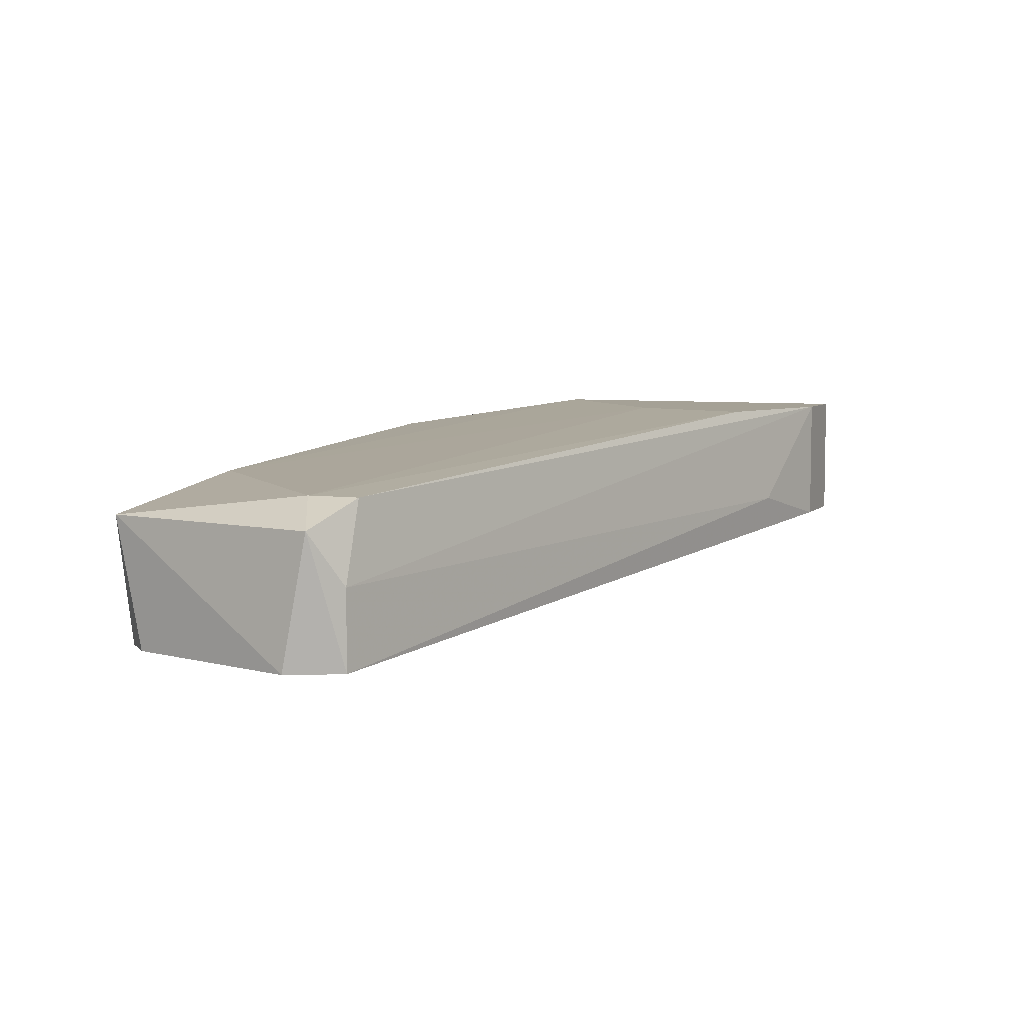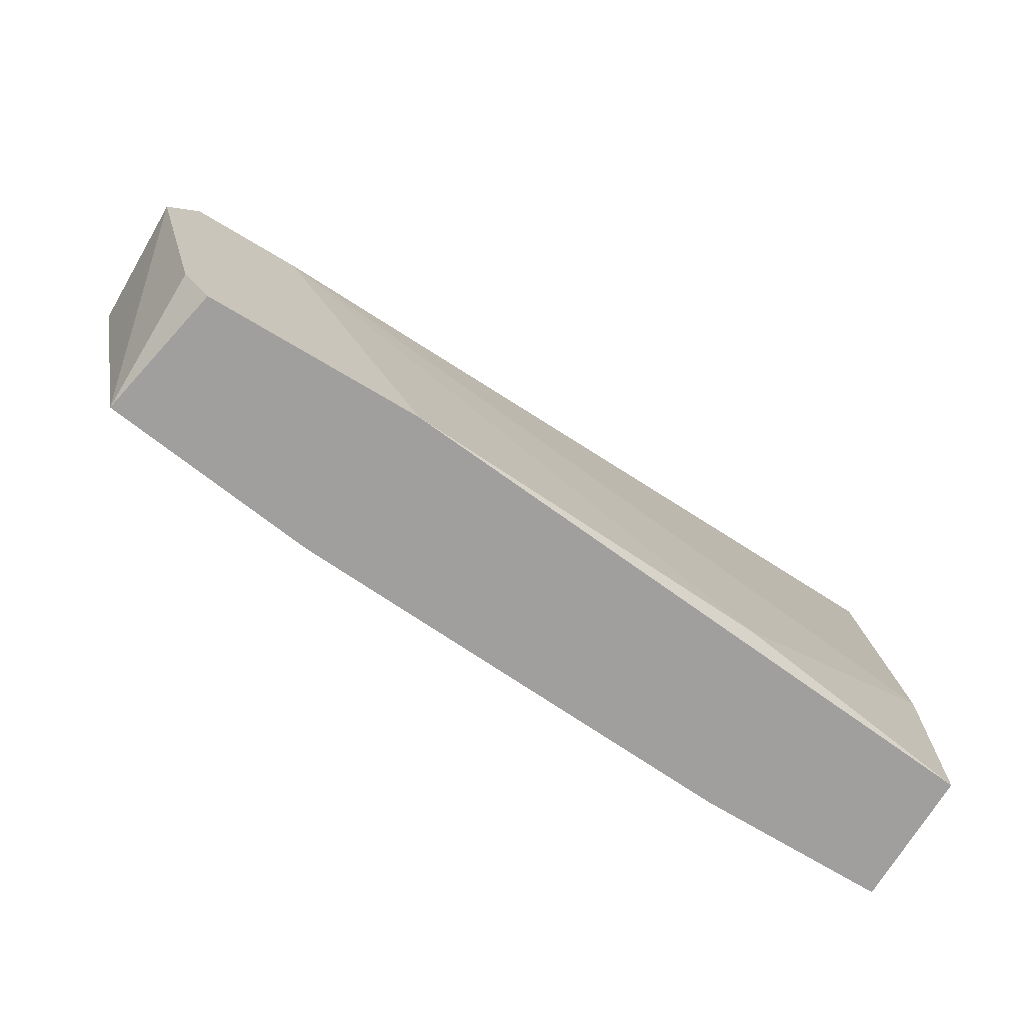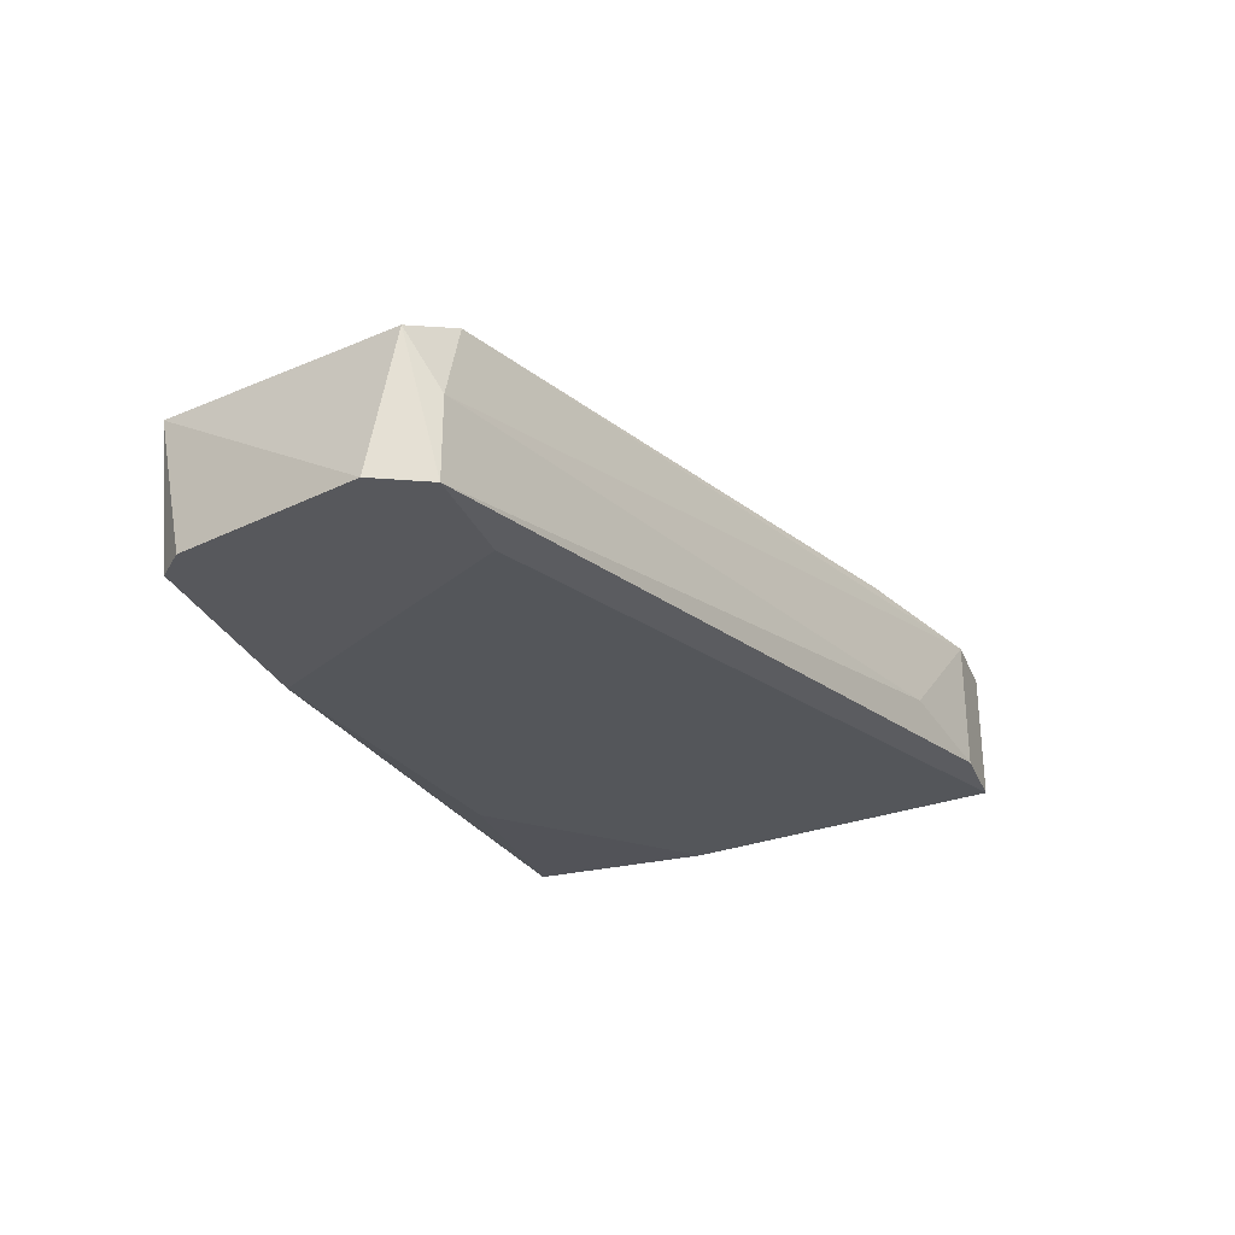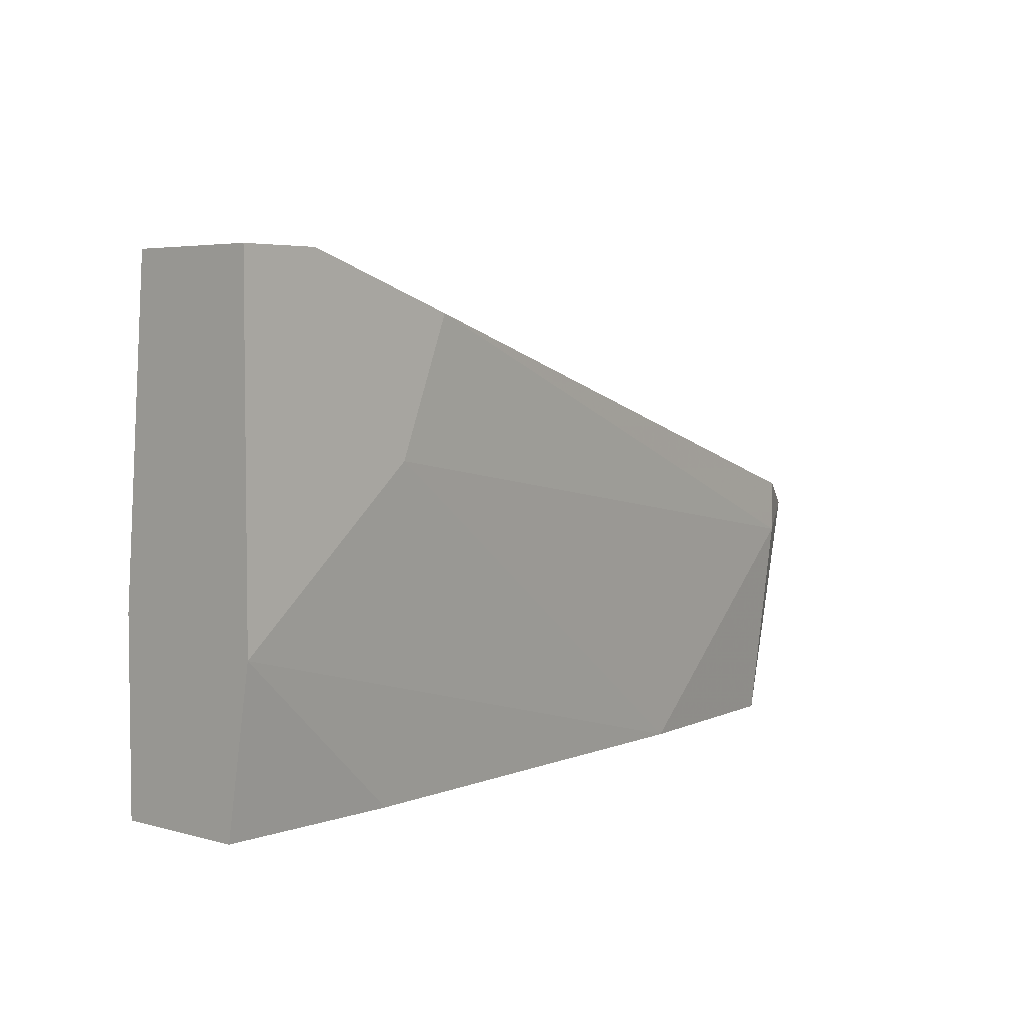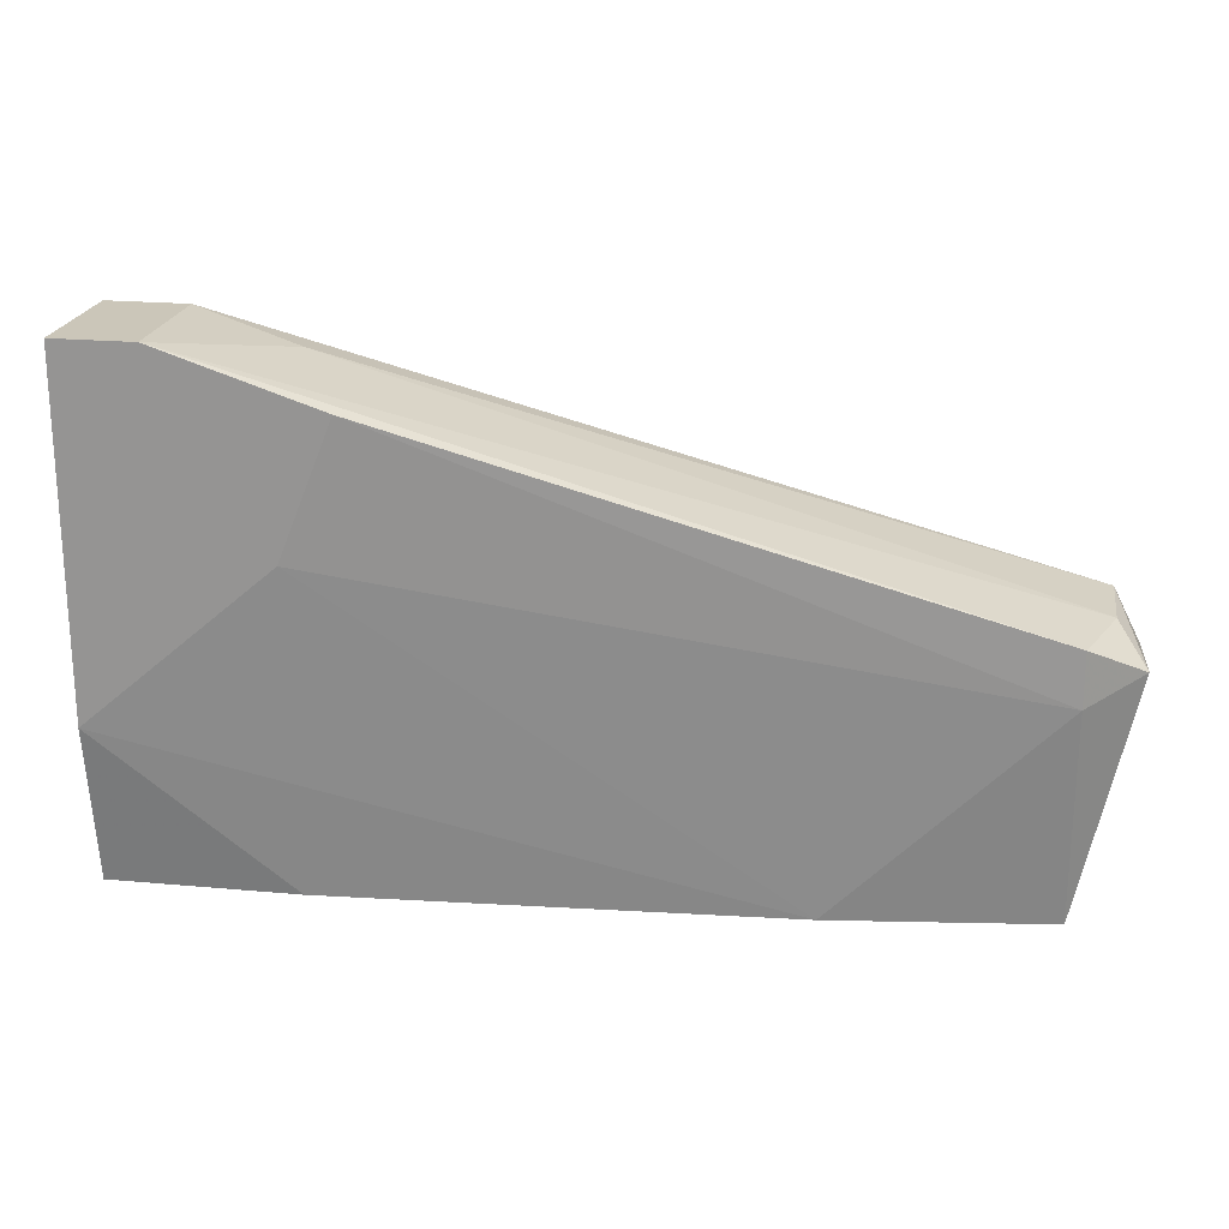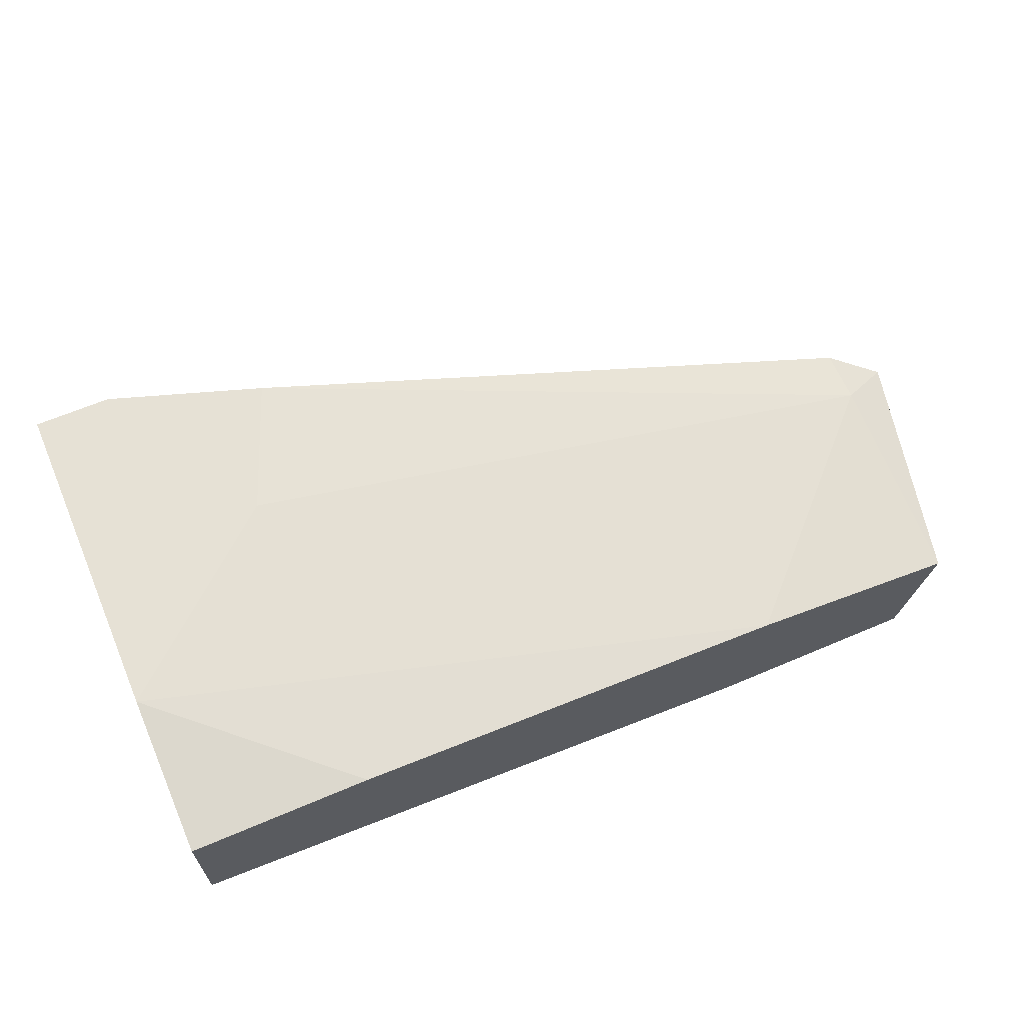
<metadata>
{"format":"obj","ext":"obj","renderer":"f3d","projection":"perspective","resolution":1024,"background":"white","views":[{"elev":6.1,"azim":112.5,"up":"+Z"},{"elev":-71.4,"azim":149.0,"up":"+Y"},{"elev":-28.7,"azim":109.9,"up":"+Z"},{"elev":4.4,"azim":-48.5,"up":"+Y"},{"elev":21.0,"azim":9.3,"up":"+Y"},{"elev":64.3,"azim":-23.2,"up":"+Z"}]}
</metadata>
<code>
v 0.01613 0.01758 0.03811
v 0.01613 0.01758 0.04431
v 0.04093 -0.006003 0.03439
v 0.02109 -0.006003 0.04307
v 0.02109 0.01633 0.03935
v 0.02109 0.008888 0.04431
v 0.05211 -0.006003 0.04059
v 0.05211 -0.004761 0.03439
v 0.05211 0.003926 0.04183
v 0.05211 0.006402 0.04183
v 0.05087 -0.006003 0.03439
v 0.05459 0.003926 0.03439
v 0.05459 0.005168 0.04059
v 0.0124 -0.006003 0.04307
v 0.0124 -0.006003 0.03687
v 0.0124 0.01758 0.03811
v 0.0124 0.01758 0.04431
v 0.0124 0.002684 0.03687
v 0.0124 0.001445 0.04431
v 0.04218 -0.006003 0.04183
v 0.04839 0.006402 0.03439
v 0.02357 -0.004761 0.03563
v 0.02357 0.01509 0.04431
v 0.05335 0.006402 0.03439
v 0.05335 0.006402 0.03811
f 8 7 11
f 3 14 15
f 14 3 7
f 15 14 16
f 3 24 8
f 16 14 19
f 6 2 19
f 14 7 20
f 6 19 20
f 15 16 18
f 2 16 17
f 19 2 17
f 16 19 17
f 24 3 21
f 16 24 21
f 18 16 21
f 24 13 12
f 13 7 12
f 8 24 12
f 7 8 12
f 2 6 23
f 10 2 23
f 10 23 9
f 7 13 9
f 13 10 9
f 20 7 9
f 6 20 9
f 23 6 9
f 3 15 22
f 15 18 22
f 21 3 22
f 18 21 22
f 2 5 1
f 5 24 1
f 16 2 1
f 24 16 1
f 19 14 4
f 14 20 4
f 20 19 4
f 5 2 25
f 24 5 25
f 13 24 25
f 2 10 25
f 10 13 25
f 7 3 11
f 3 8 11

</code>
